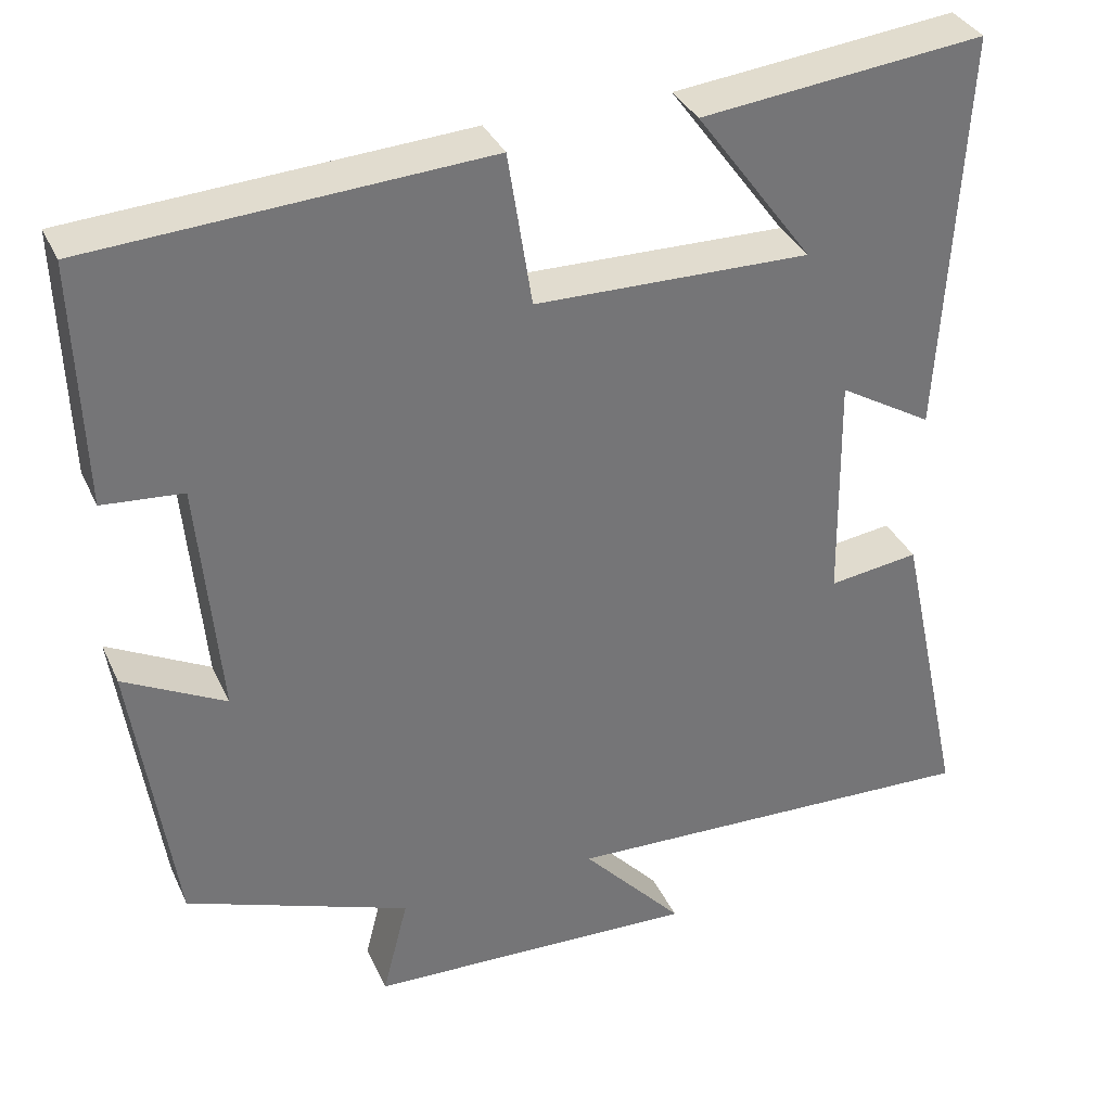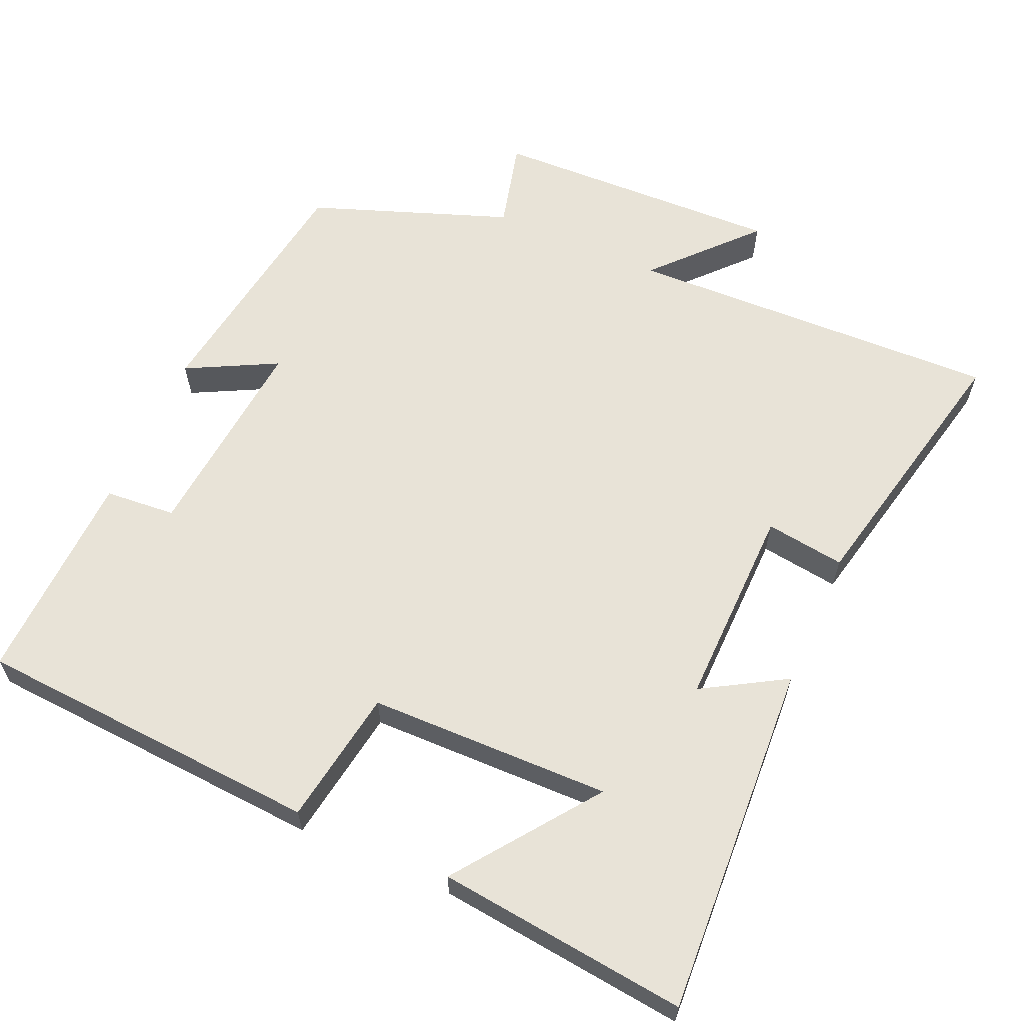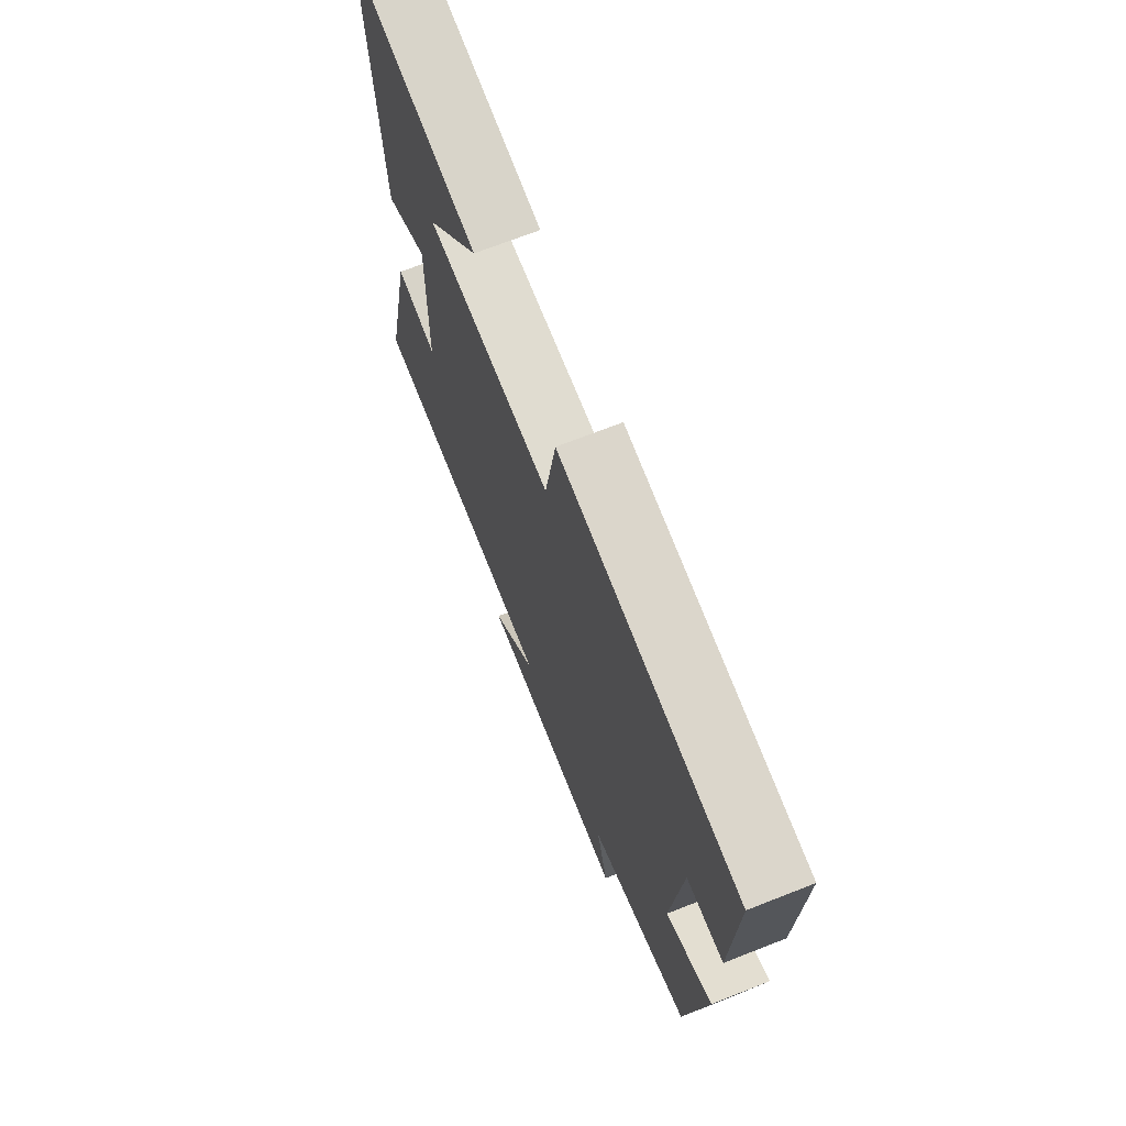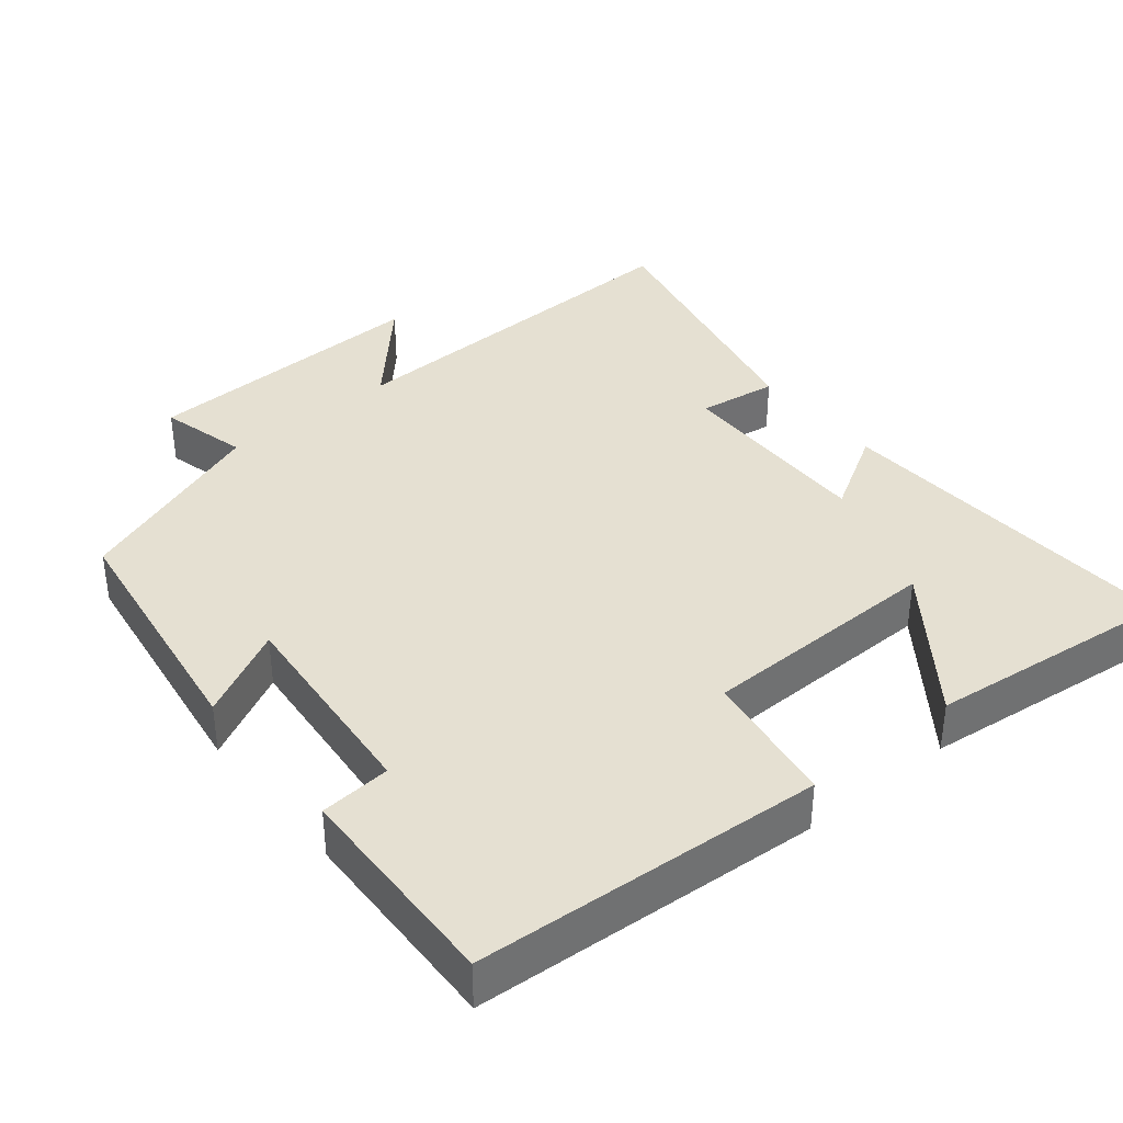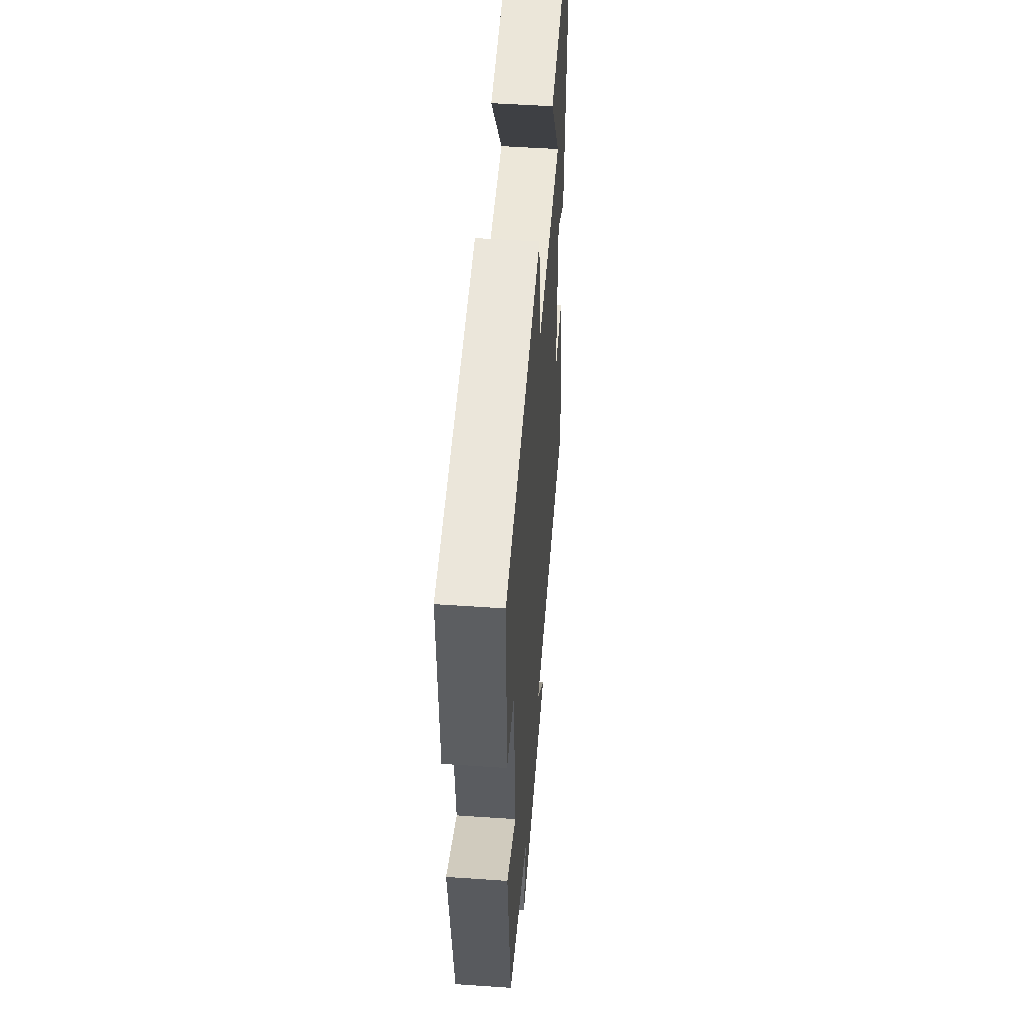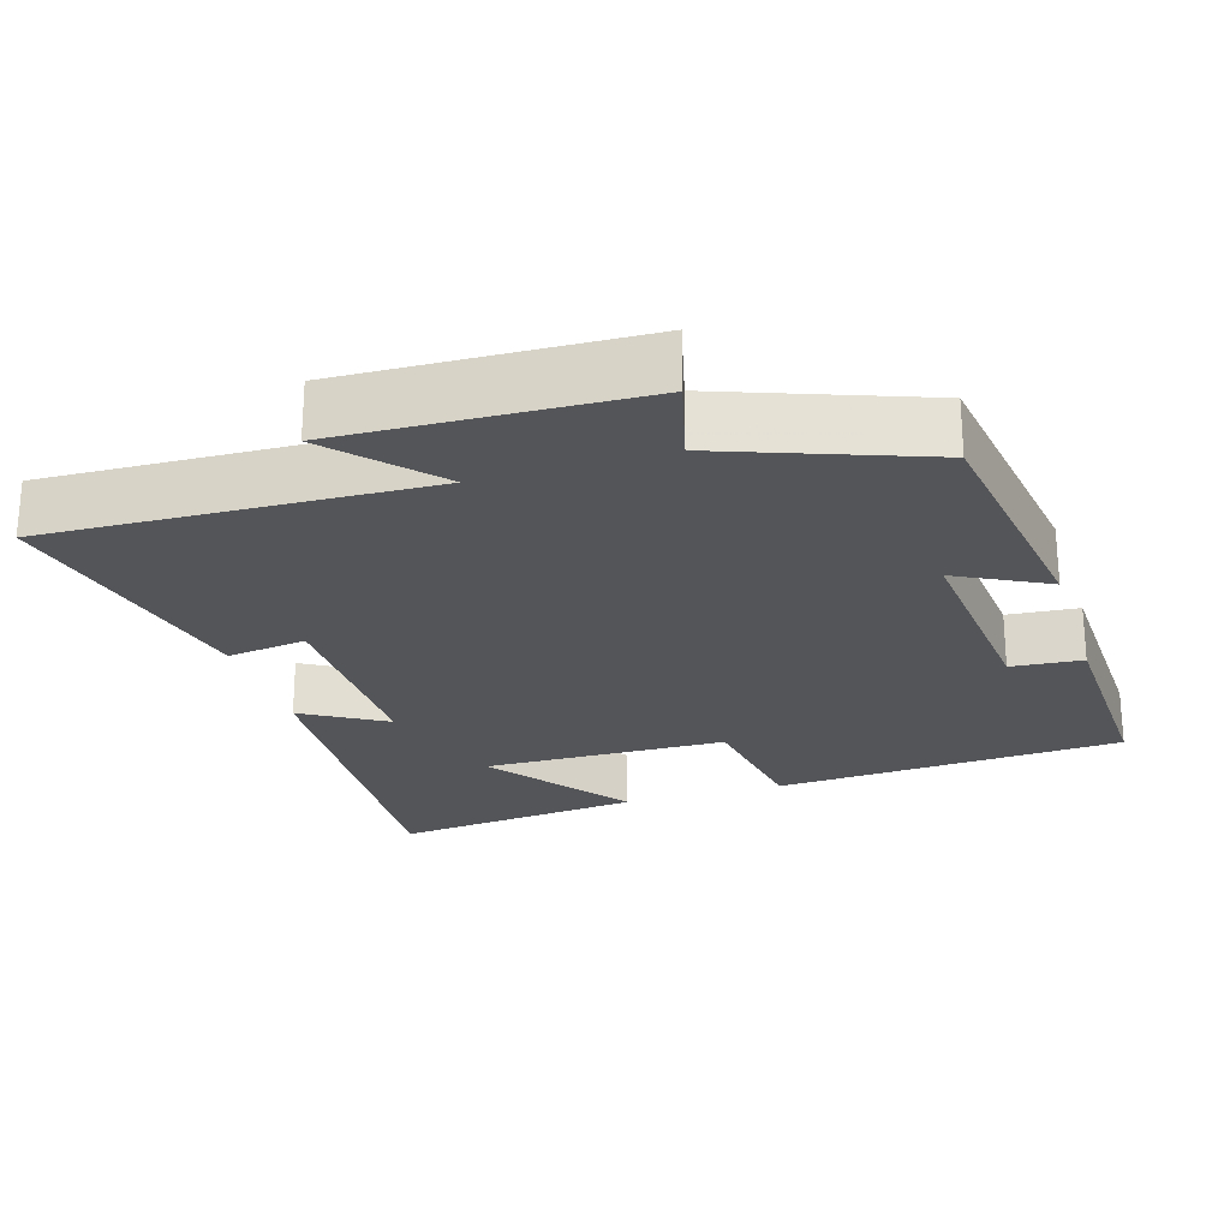
<metadata>
{"format":"obj","ext":"obj","renderer":"f3d","projection":"perspective","resolution":1024,"background":"white","views":[{"elev":34.5,"azim":-22.1,"up":"+Z"},{"elev":61.8,"azim":23.9,"up":"+Y"},{"elev":70.4,"azim":-111.4,"up":"+Z"},{"elev":37.6,"azim":-39.2,"up":"+Y"},{"elev":50.6,"azim":-85.7,"up":"+Z"},{"elev":-24.0,"azim":-162.9,"up":"+Y"}]}
</metadata>
<code>
v -0.51 0.07 0.47
v -0.034 0.07 0.5
v -0.005 0.07 0.314
v 0.327 0.07 0.308
v 0.186 0.07 0.5
v 0.528 0.07 0.538
v 0.5 0.07 0.051
v 0.387 0.07 0.118
v 0.391 0.07 -0.16
v 0.5 0.07 -0.145
v 0.581 0.07 -0.518
v 0.067 0.07 -0.5
v 0.19 0.07 -0.635
v -0.21 0.07 -0.621
v -0.179 0.07 -0.5
v -0.45 0.07 -0.4
v -0.5 0.07 -0.056
v -0.377 0.07 -0.12
v -0.403 0.07 0.168
v -0.5 0.07 0.176
v -0.51 0 0.47
v -0.034 0 0.5
v -0.005 0 0.314
v 0.327 0 0.308
v 0.186 0 0.5
v 0.528 0 0.538
v 0.5 0 0.051
v 0.387 0 0.118
v 0.391 0 -0.16
v 0.5 0 -0.145
v 0.581 0 -0.518
v 0.067 0 -0.5
v 0.19 0 -0.635
v -0.21 0 -0.621
v -0.179 0 -0.5
v -0.45 0 -0.4
v -0.5 0 -0.056
v -0.377 0 -0.12
v -0.403 0 0.168
v -0.5 0 0.176
f 1 2 3
f 20 1 3
f 19 20 3
f 18 19 3 4
f 15 16 17 18
f 15 18 4
f 12 13 14 15
f 12 15 4
f 9 10 11 12
f 8 9 12 4
f 7 8 4
f 6 7 4
f 4 5 6
f 23 22 21
f 23 21 40
f 23 40 39
f 24 23 39 38
f 38 37 36 35
f 24 38 35
f 35 34 33 32
f 24 35 32
f 32 31 30 29
f 24 32 29 28
f 24 28 27
f 24 27 26
f 26 25 24
f 1 21 22 2
f 2 22 23 3
f 3 23 24 4
f 4 24 25 5
f 5 25 26 6
f 6 26 27 7
f 7 27 28 8
f 8 28 29 9
f 9 29 30 10
f 10 30 31 11
f 11 31 32 12
f 12 32 33 13
f 13 33 34 14
f 14 34 35 15
f 15 35 36 16
f 16 36 37 17
f 17 37 38 18
f 18 38 39 19
f 19 39 40 20
f 20 40 21 1

</code>
